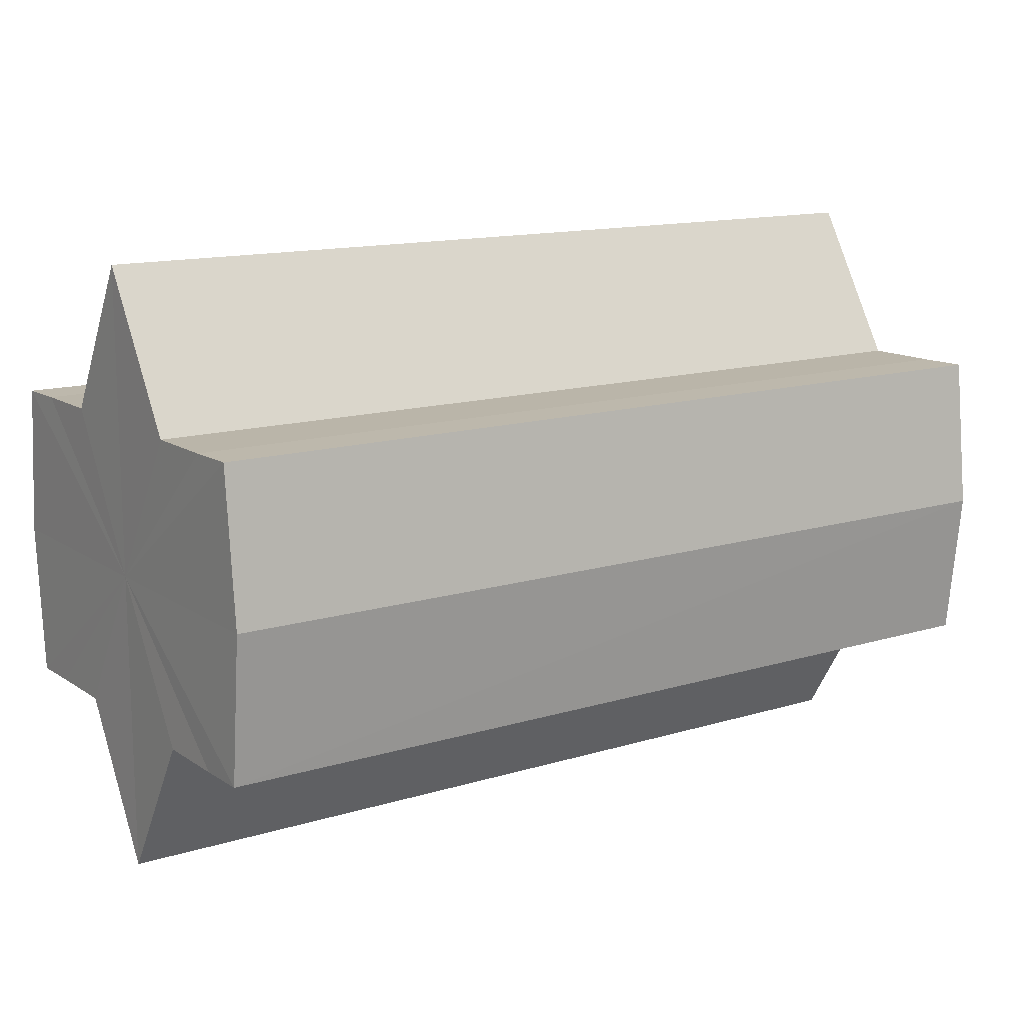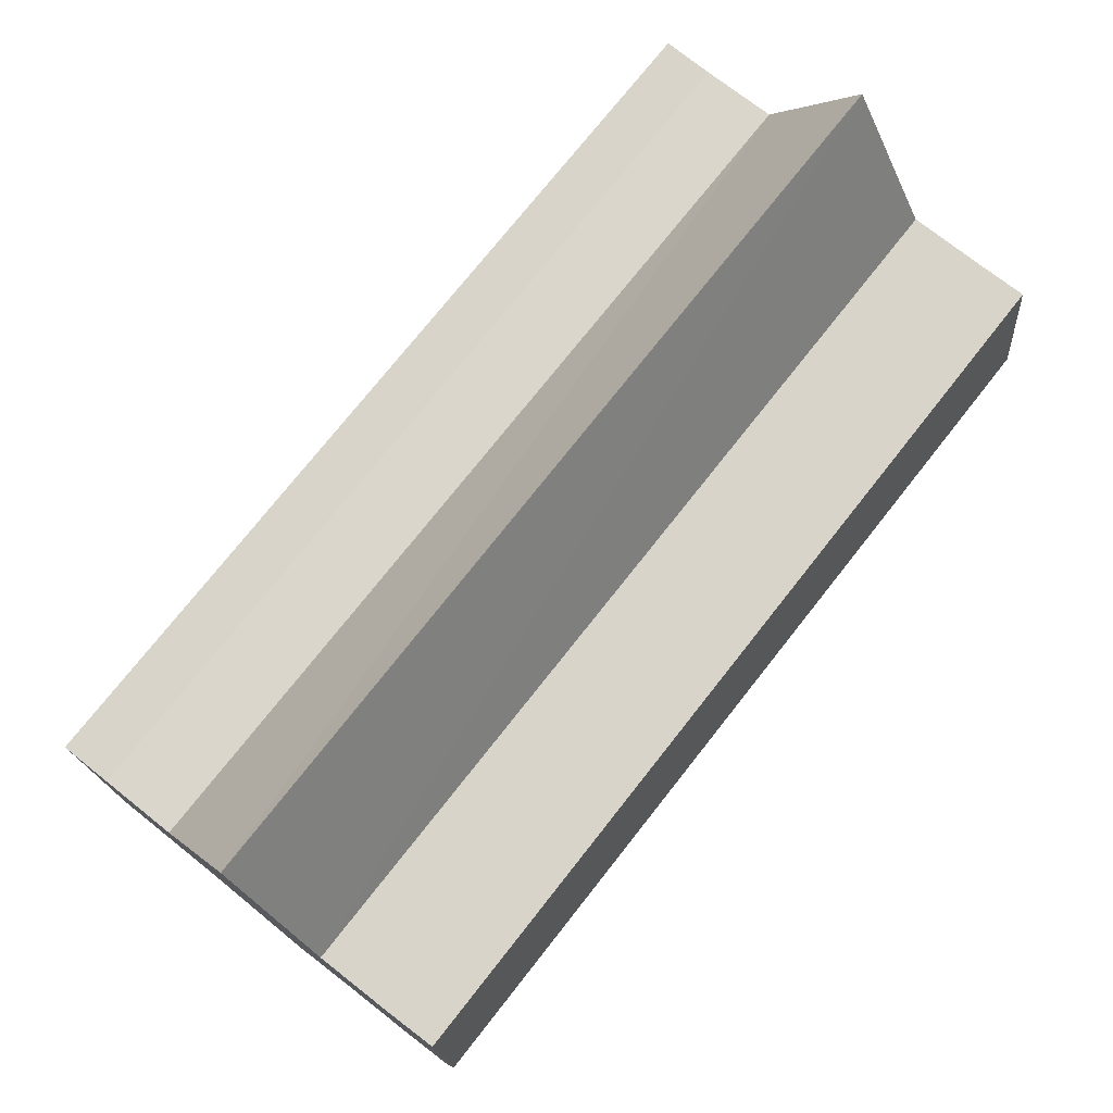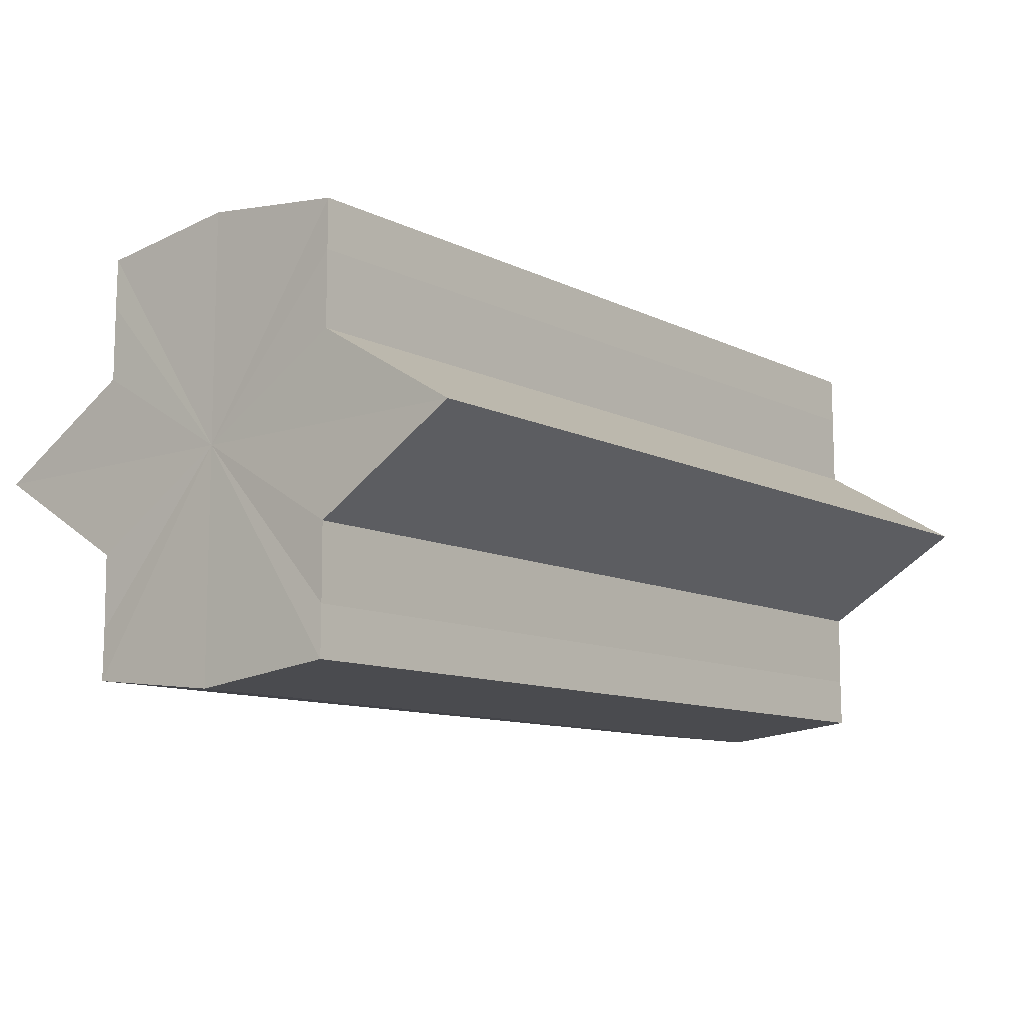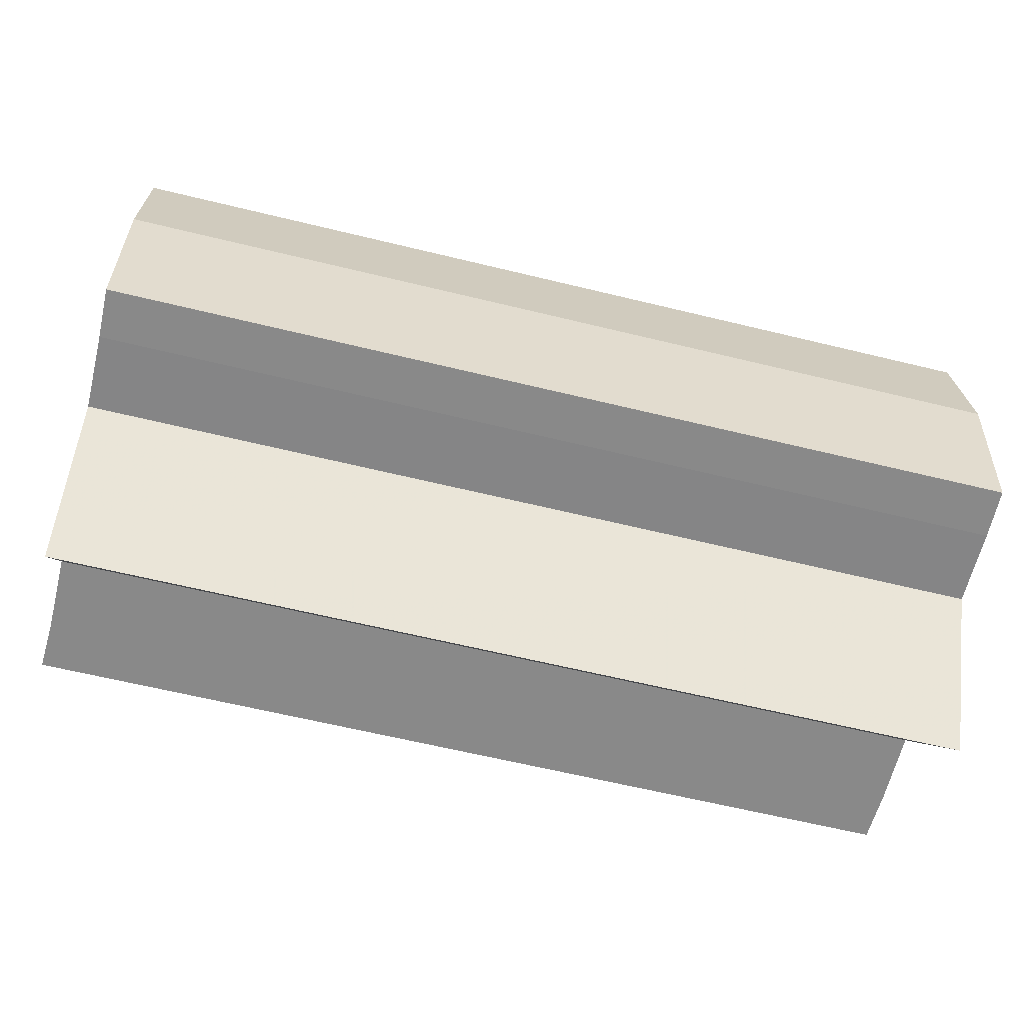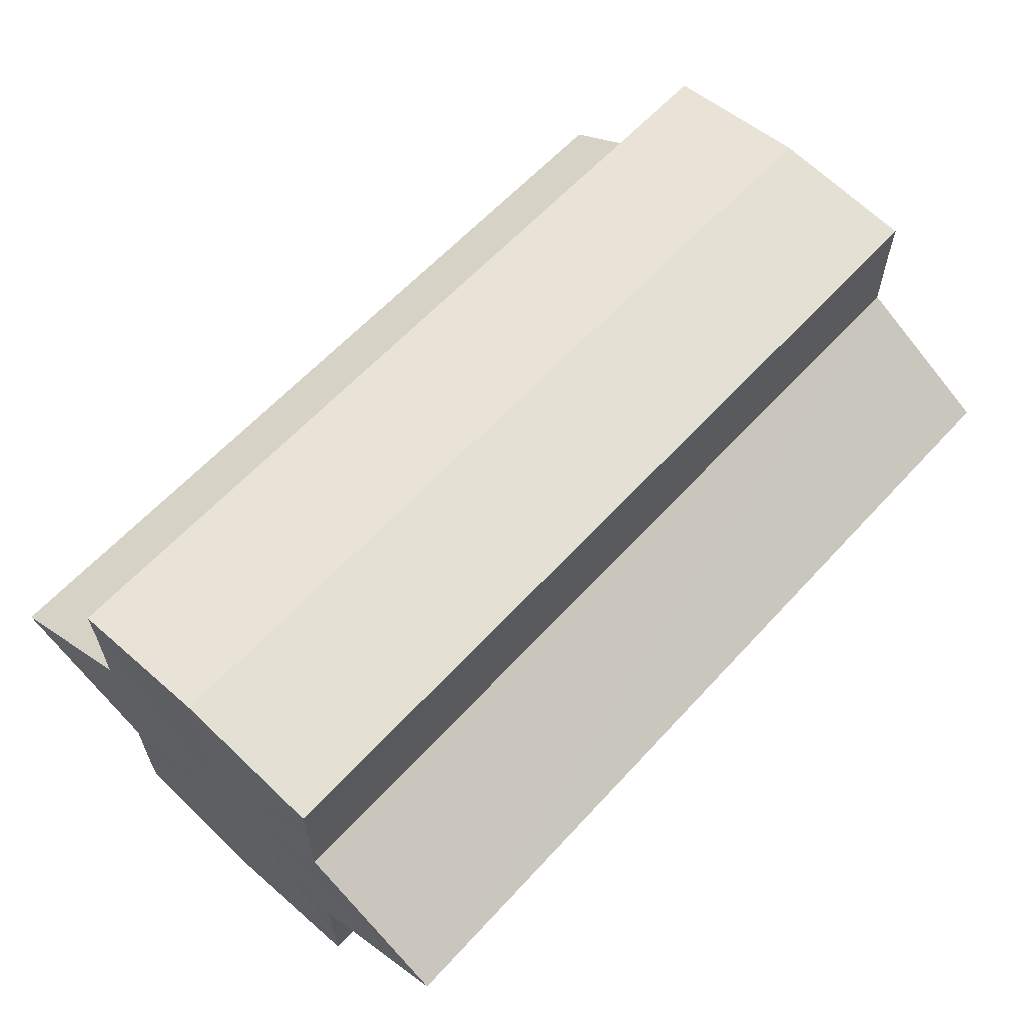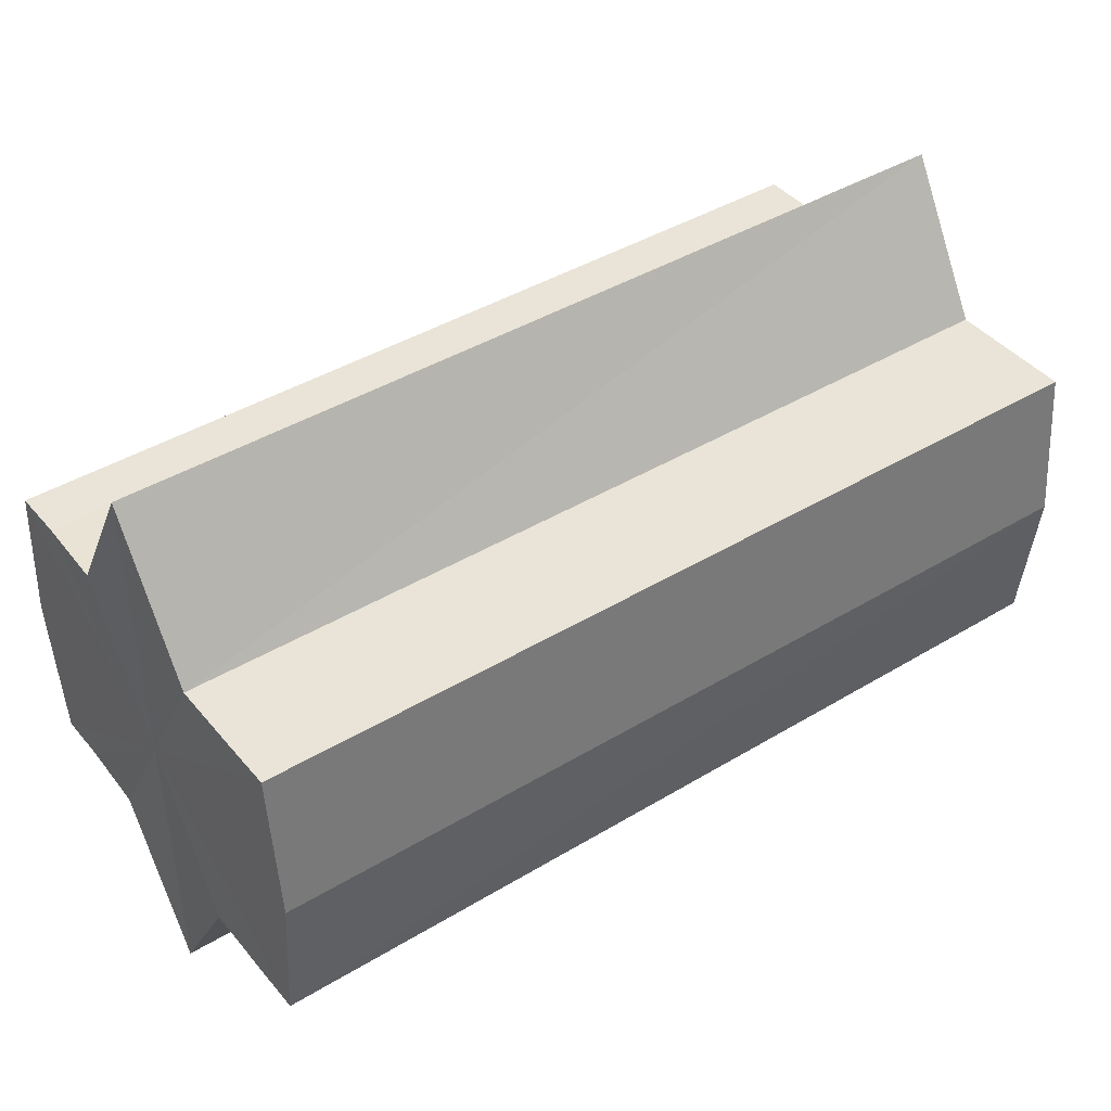
<metadata>
{"format":"obj","ext":"obj","renderer":"f3d","projection":"perspective","resolution":1024,"background":"white","views":[{"elev":13.6,"azim":145.5,"up":"+Y"},{"elev":74.6,"azim":128.2,"up":"+Y"},{"elev":-10.6,"azim":-50.4,"up":"+Z"},{"elev":-62.7,"azim":-13.9,"up":"+Y"},{"elev":62.1,"azim":-47.5,"up":"+Z"},{"elev":42.5,"azim":144.3,"up":"+Y"}]}
</metadata>
<code>
o 3992
v 2199 1910 7.042
v 2199 1910 7.04
v 2198 1910 7.042
v 2199 1910 7.04
v 2198 1910 7.04
v 2199 1910 7.042
v 2198 1910 7.042
v 2199 1910 7.04
v 2198 1910 7.04
v 2199 1910 7.026
v 2199 1910 7.042
v 2199 1910 7.037
v 2199 1910 7.032
v 2199 1910 7.04
v 2199 1910 7.026
v 2198 1910 7.037
v 2198 1910 7.04
v 2199 1910 7.037
v 2198 1910 7.032
v 2199 1910 7.037
v 2199 1910 7.032
v 2198 1910 7.026
v 2199 1910 7.032
v 2199 1910 7.026
v 2199 1910 7.032
v 2199 1910 7.037
v 2198 1910 7.032
v 2199 1910 7.04
v 2198 1910 7.037
v 2199 1910 7.026
v 2198 1910 7.02
v 2198 1910 7.026
v 2199 1910 7.02
v 2198 1910 7.015
v 2199 1910 7.02
v 2199 1910 7.015
v 2198 1910 7.012
v 2199 1910 7.015
v 2199 1910 7.012
v 2199 1910 7.015
v 2199 1910 7.02
v 2198 1910 7.015
v 2199 1910 7.026
v 2198 1910 7.02
v 2199 1910 7.012
v 2198 1910 7.011
v 2198 1910 7.012
v 2199 1910 7.011
v 2198 1910 7.012
v 2199 1910 7.011
v 2199 1910 7.012
v 2199 1910 7.012
v 2199 1910 7.011
v 2199 1910 7.012
v 2198 1910 7.011
v 2199 1910 7.015
v 2199 1910 7.02
v 2198 1910 7.015
v 2198 1910 7.012
v 2198 1910 7.02
v 2199 1910 7.015
v 2198 1910 7.032
v 2198 1910 7.026
v 2198 1910 7.026
v 2199 1910 7.02
v 2198 1910 7.037
v 2199 1910 7.032
v 2199 1910 7.026
v 2199 1910 7.02
v 2198 1910 7.04
v 2199 1910 7.037
v 2199 1910 7.015
v 2198 1910 7.02
v 2199 1910 7.012
v 2198 1910 7.015
v 2199 1910 7.04
v 2199 1910 7.037
v 2199 1910 7.032
v 2198 1910 7.037
v 2199 1910 7.026
v 2198 1910 7.032
v 2198 1910 7.026
v 2198 1910 7.042
v 2198 1910 7.04
v 2198 1910 7.04
v 2198 1910 7.037
v 2198 1910 7.037
v 2198 1910 7.032
v 2198 1910 7.032
v 2198 1910 7.026
v 2198 1910 7.026
v 2198 1910 7.02
v 2198 1910 7.02
v 2198 1910 7.015
v 2198 1910 7.015
v 2198 1910 7.012
v 2198 1910 7.012
v 2198 1910 7.011
f 1 2 3
f 4 1 5
f 5 6 7
f 7 8 9
f 10 8 11
f 10 12 8
f 10 13 12
f 10 11 14
f 10 15 13
f 16 14 17
f 10 14 18
f 19 20 16
f 10 18 21
f 22 23 19
f 24 25 22
f 25 26 27
f 26 28 29
f 10 21 30
f 31 30 32
f 10 30 33
f 34 35 31
f 10 33 36
f 37 38 34
f 39 40 37
f 40 41 42
f 41 43 44
f 10 36 45
f 46 45 47
f 10 45 48
f 49 50 46
f 10 48 51
f 52 53 49
f 53 54 55
f 10 51 56
f 10 56 57
f 10 57 15
f 58 51 59
f 60 61 58
f 62 15 63
f 64 65 60
f 66 67 62
f 68 69 64
f 70 71 66
f 69 72 73
f 72 74 75
f 76 77 70
f 77 78 79
f 78 80 81
f 82 83 84
f 82 85 83
f 82 84 86
f 82 87 85
f 82 86 88
f 82 89 87
f 82 88 90
f 82 91 89
f 82 90 92
f 82 93 91
f 82 92 94
f 82 95 93
f 82 94 96
f 82 97 95
f 82 96 98
f 82 98 97

</code>
